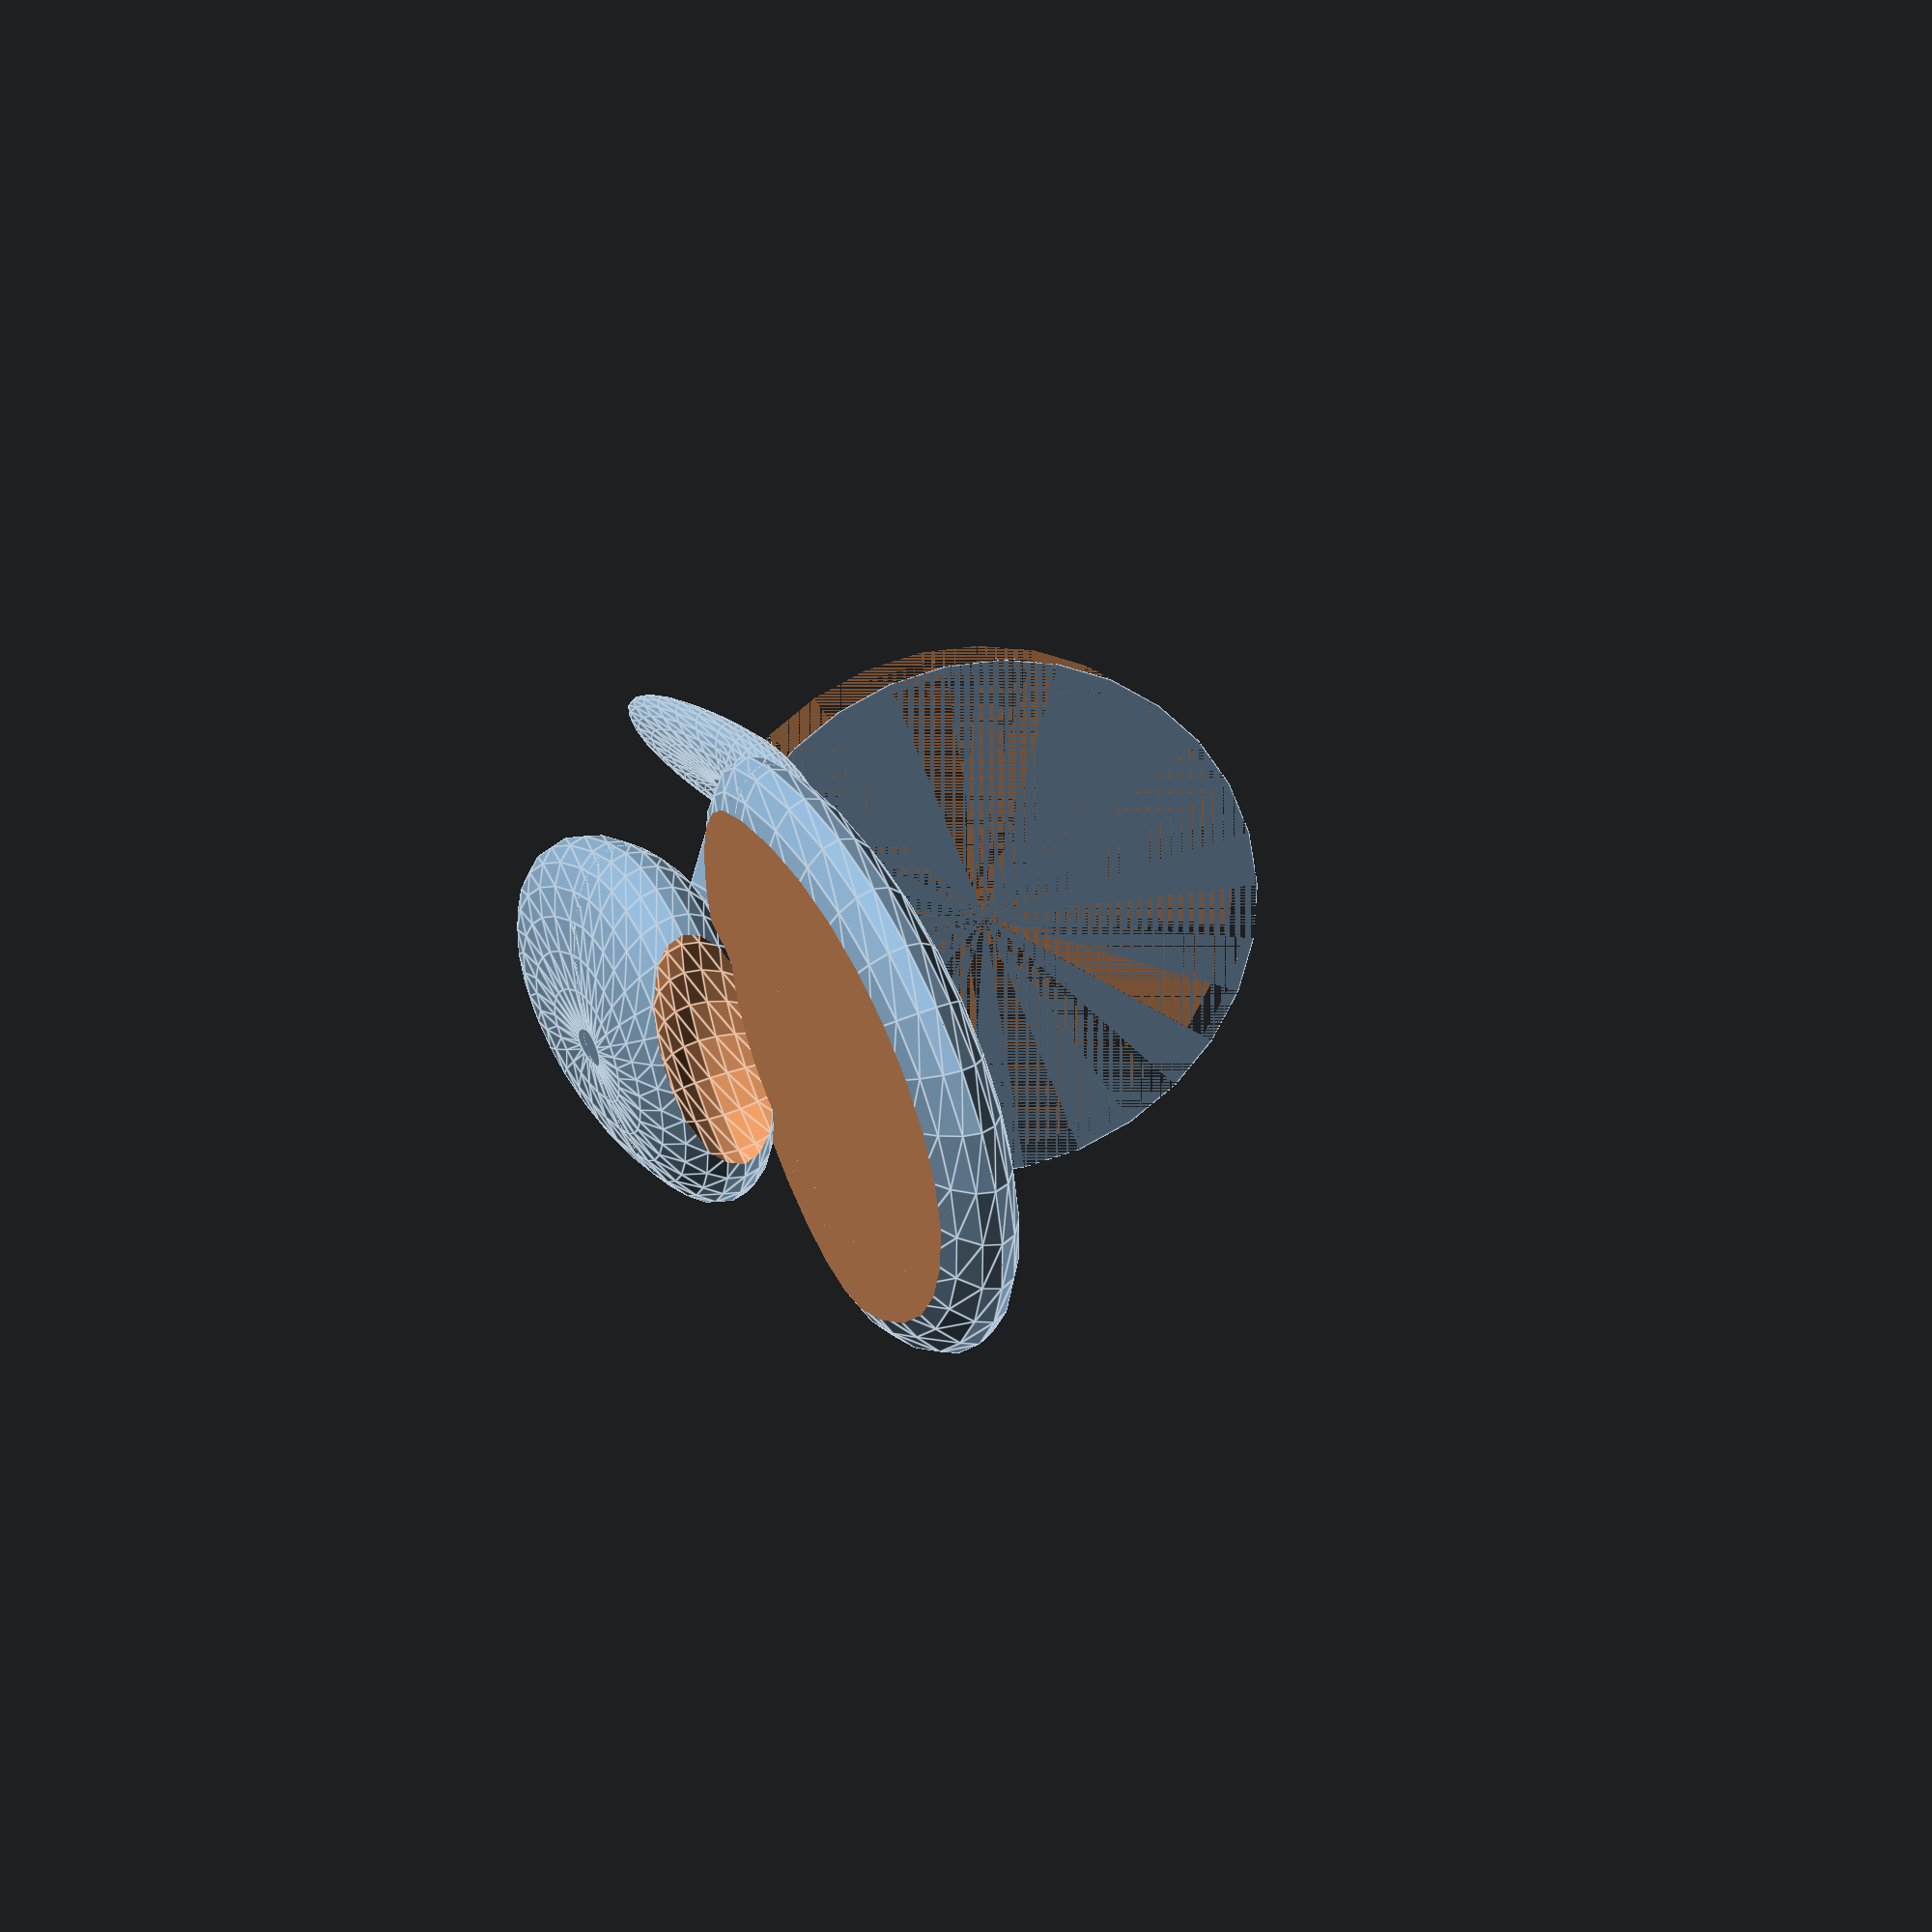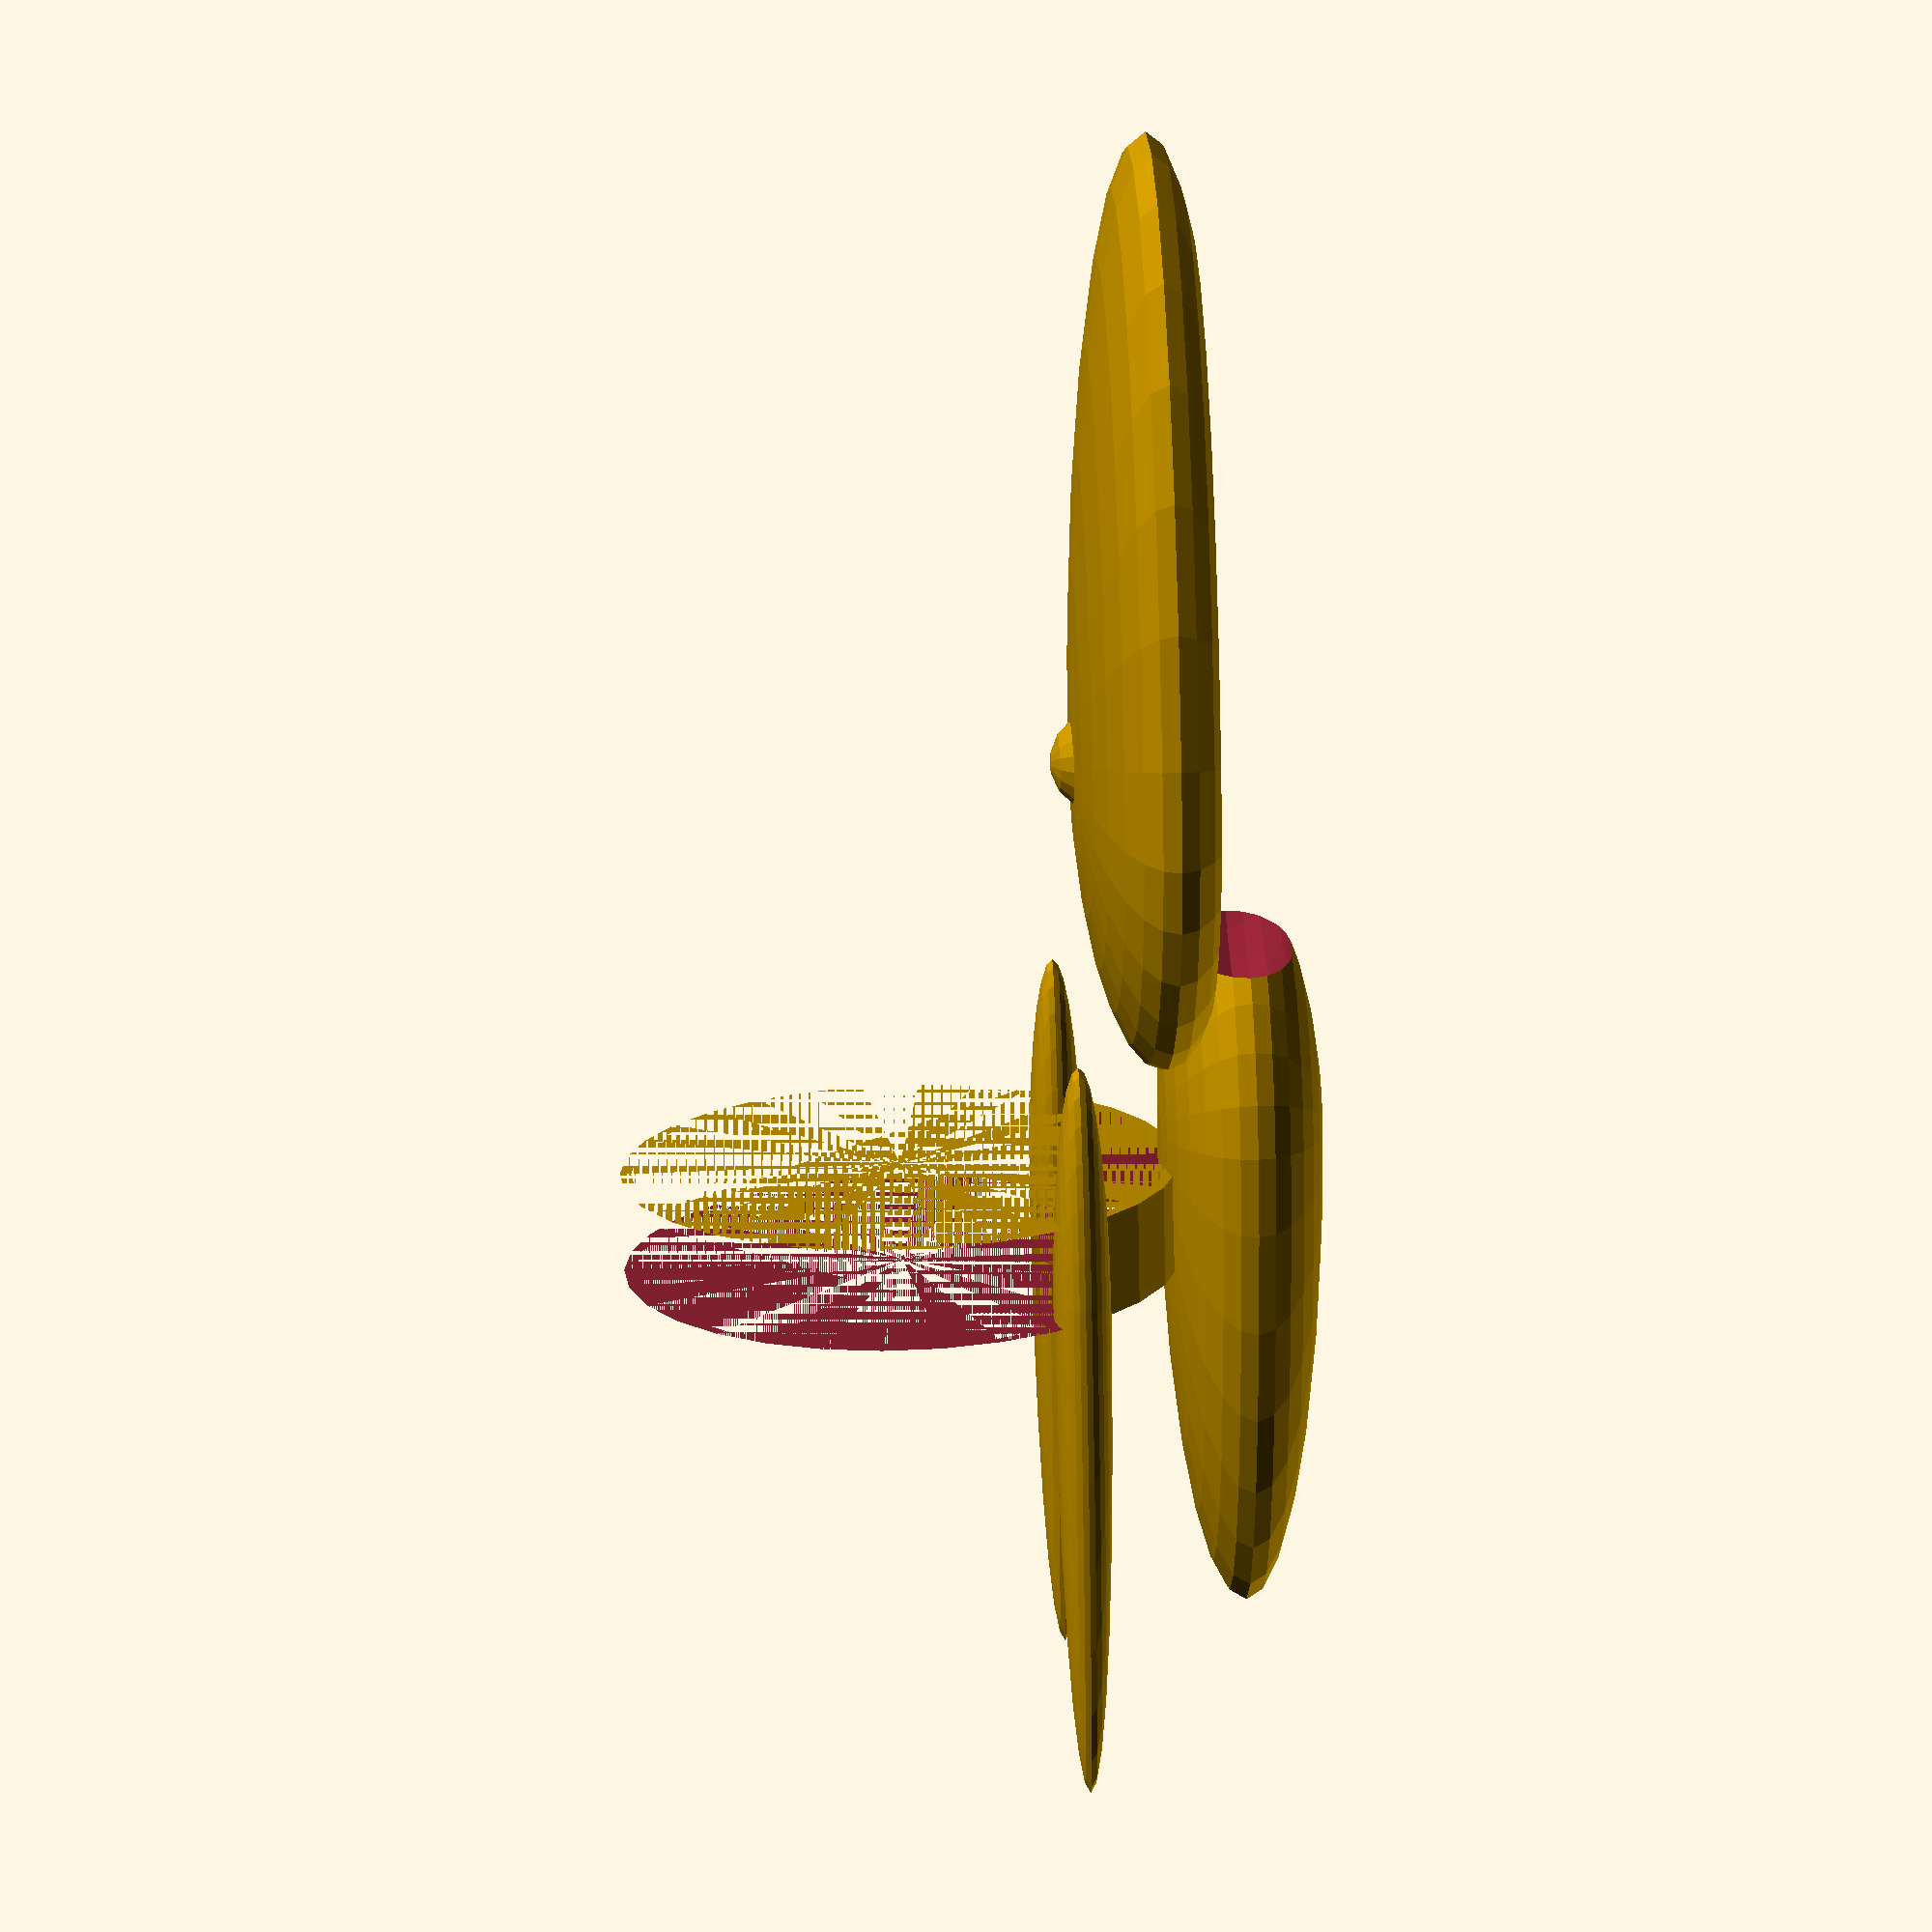
<openscad>
module half_sphere() {
	difference() {
		sphere(10);
		translate([0,-10,-10])
			cube(20);
	}
}

module egg() {
	scale([2,1,1]) half_sphere();
	rotate([0,0,180]) half_sphere();
}

module exp_saucer() {
	scale([3,3,.8]) difference() {
		egg();
		translate([-20,-10,-35])
			cube(30);
	}
	translate([0,0,5])
		sphere(5);
}


module exp_body() {
	scale([2.5,1.8,.8])	difference() {
		translate([15,0,-10])
			rotate([0,0,180])
				egg();

		translate([0,0,-10])
			sphere(10);
	}
}



module exp_pylons() {
	translate([0,0,25]) difference() {
		rotate([0,90,0])
			cylinder(10,25,25);
		rotate([0,90,0])
			cylinder(10,24,24);

		translate([0,-25,-15])
			cube([10,50,50]);
	}
}

module exp_nacelle() {
	rotate([0,0,180])
		scale([2.5,0.5,0.25])
			egg();
}

module exp_nacelle_assembly() {
	scale([1,1,1.1]) {
		exp_pylons();
		translate([10,18,10])
			exp_nacelle();
		translate([10,-18,10])
			exp_nacelle();
	}
}

module exp_main() {
	exp_saucer();
	exp_body();
	translate([40,0,-2])
		exp_nacelle_assembly();
}

module explorer() {
	scale(1) exp_main();
}

explorer();

</openscad>
<views>
elev=302.1 azim=48.1 roll=249.3 proj=o view=edges
elev=138.5 azim=245.1 roll=93.2 proj=p view=solid
</views>
